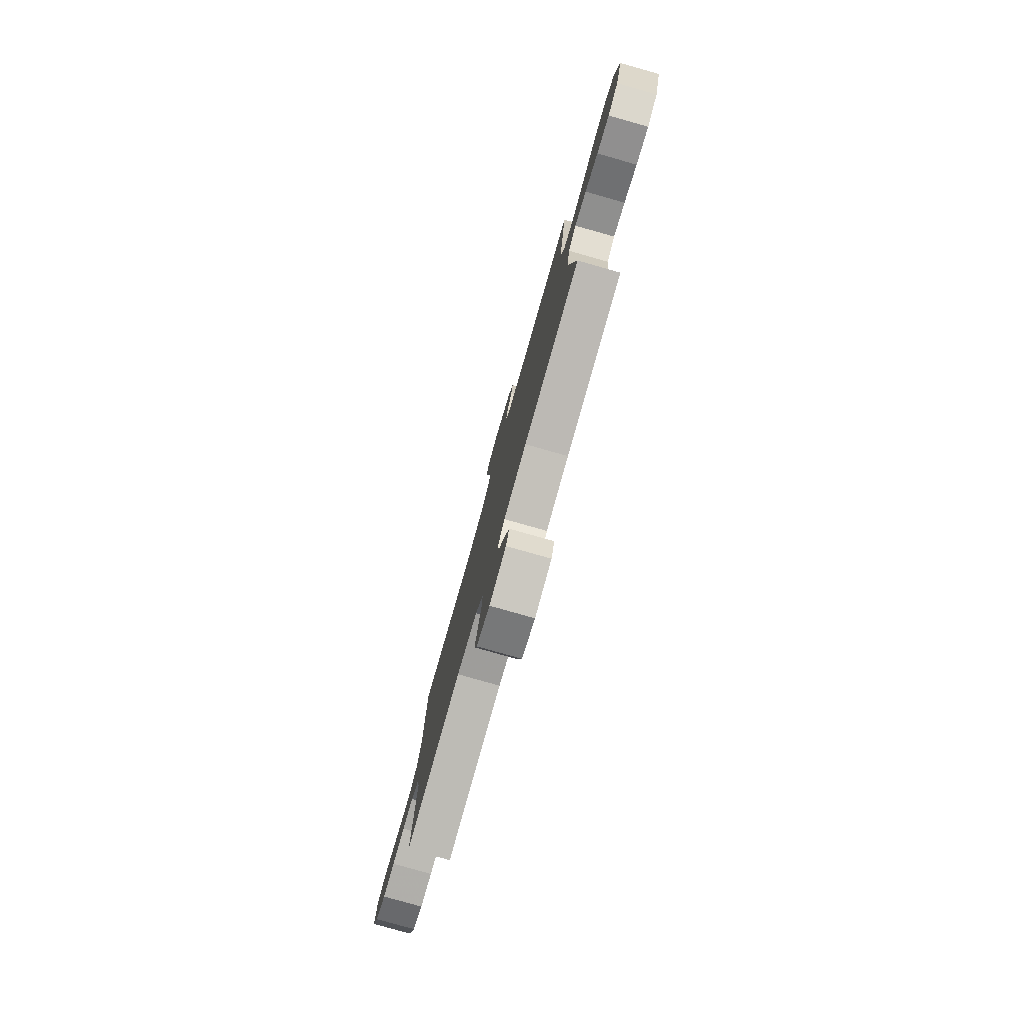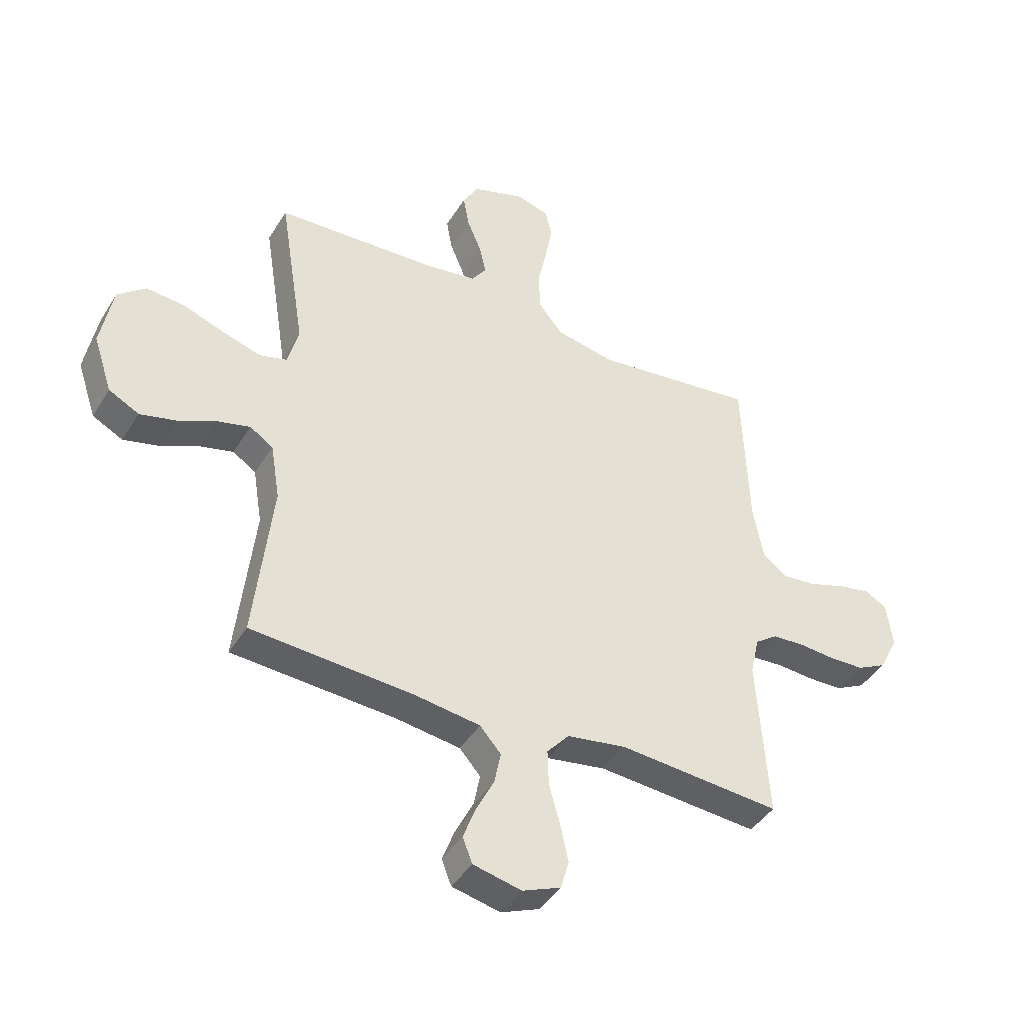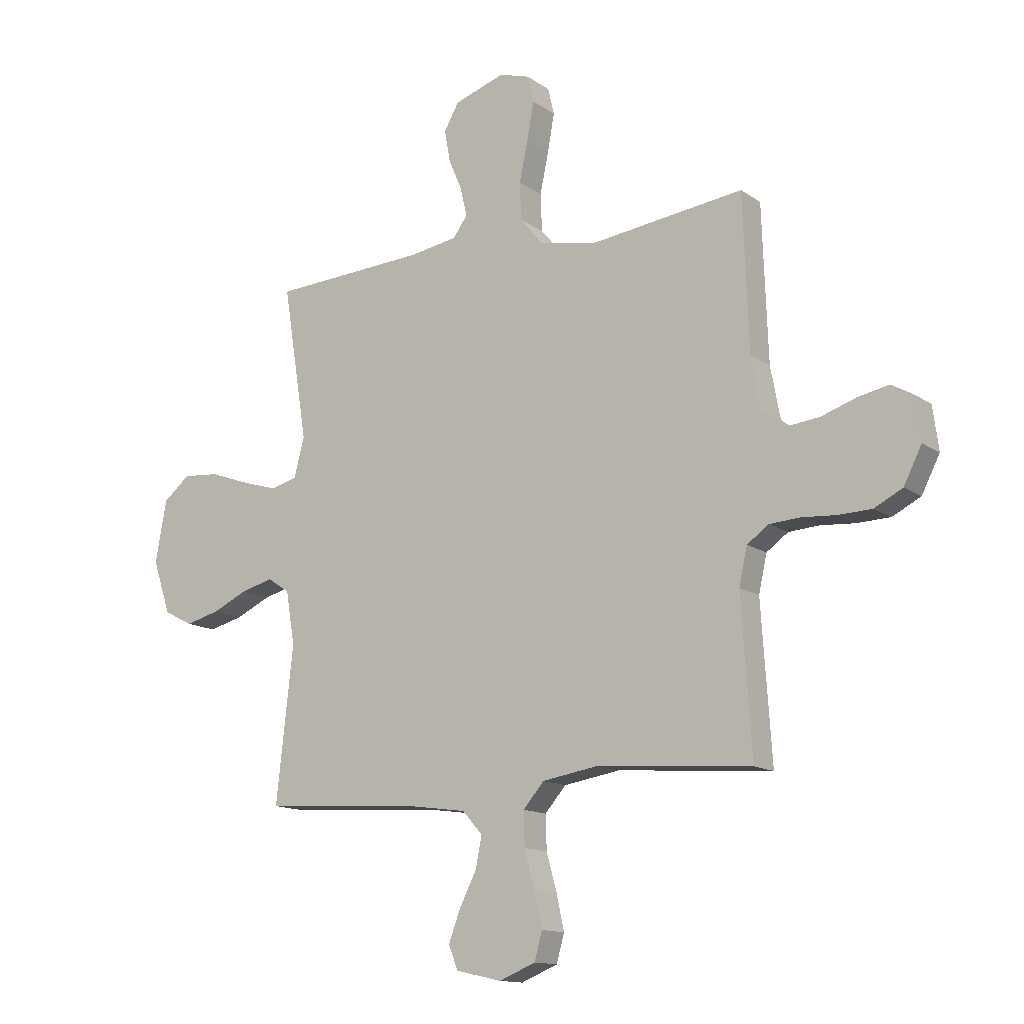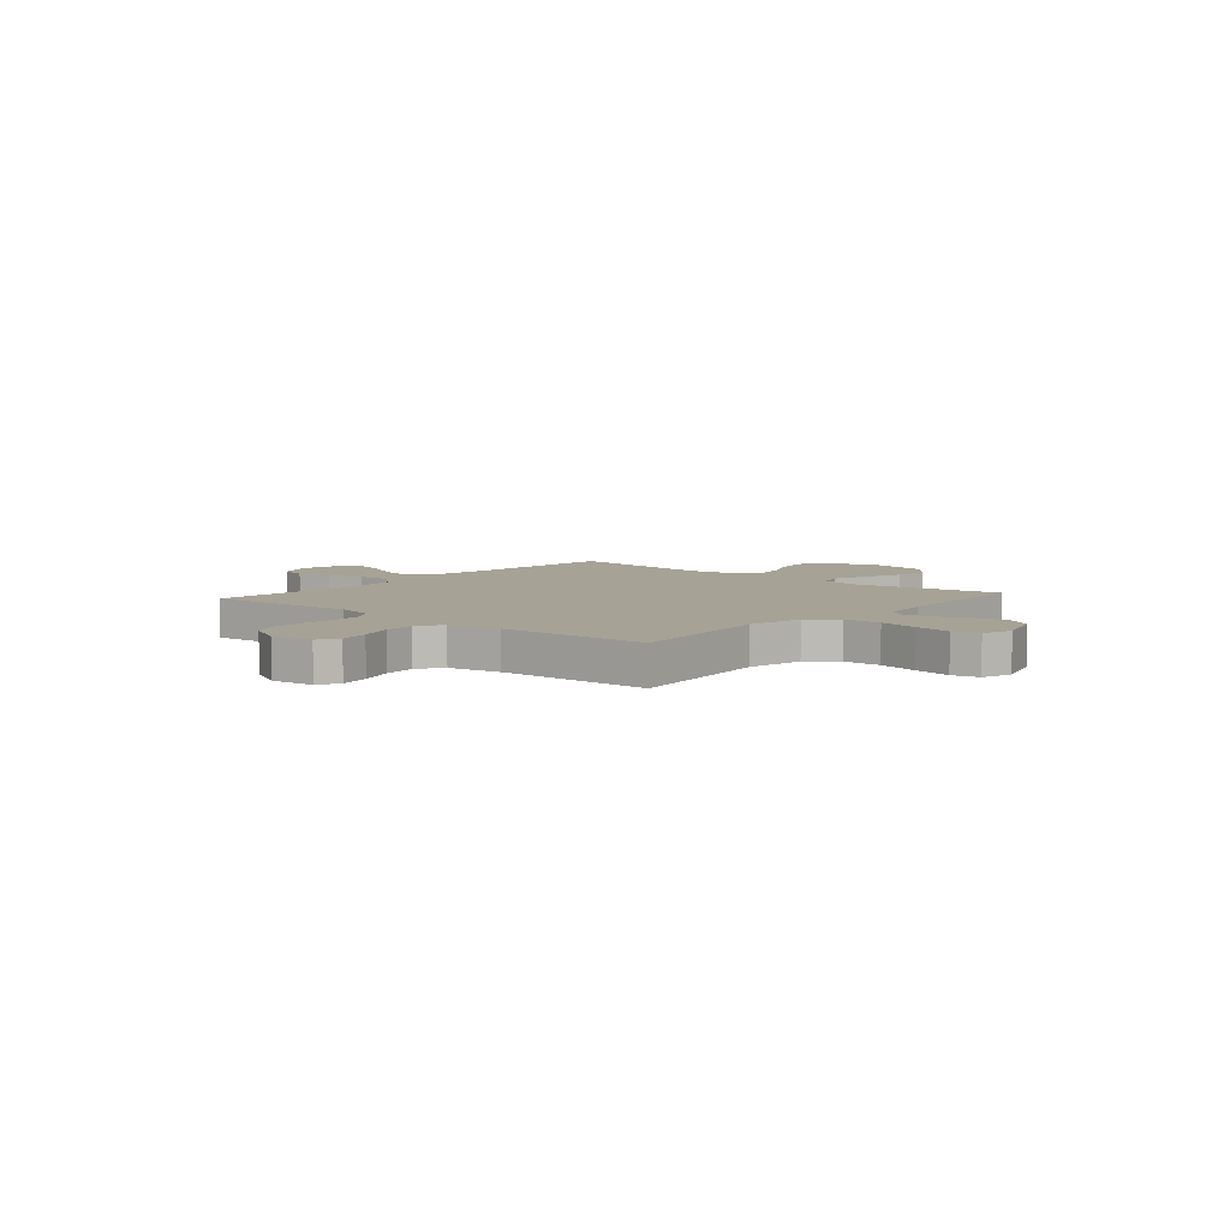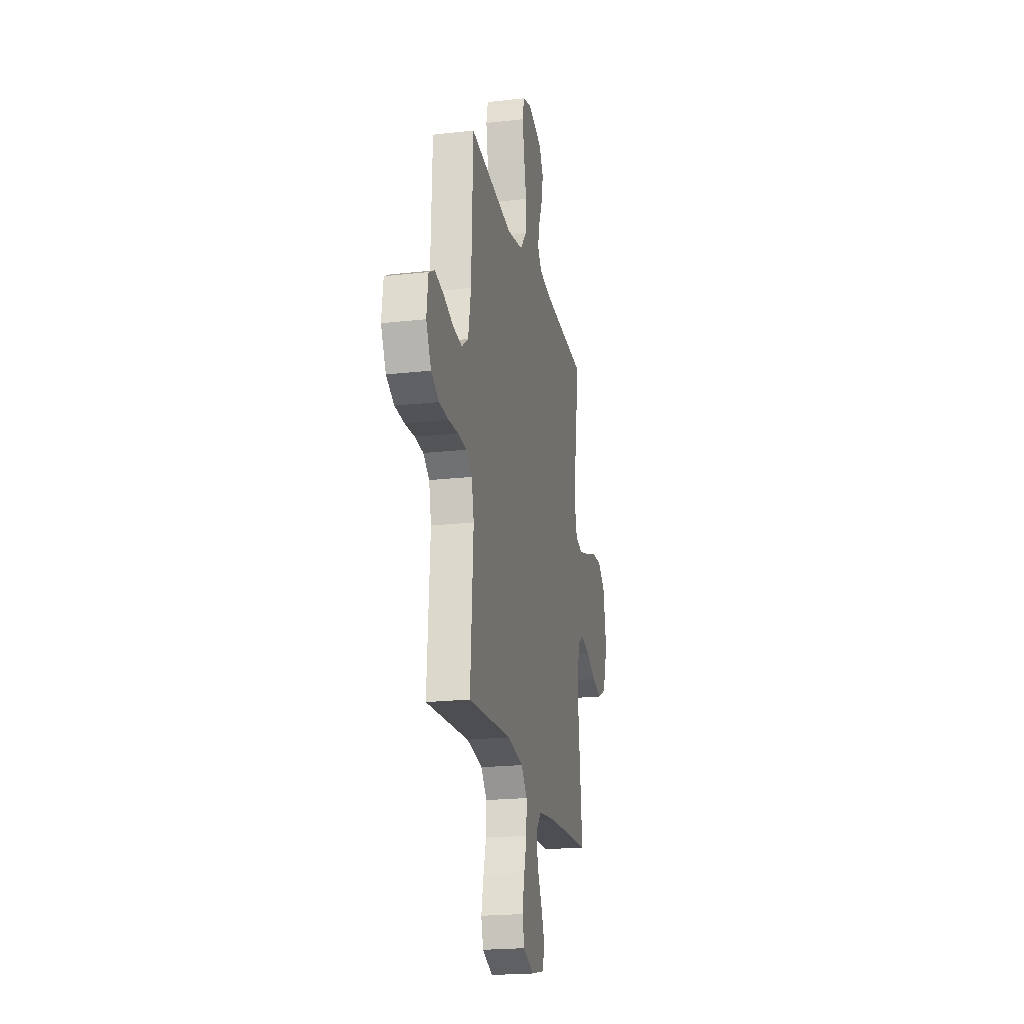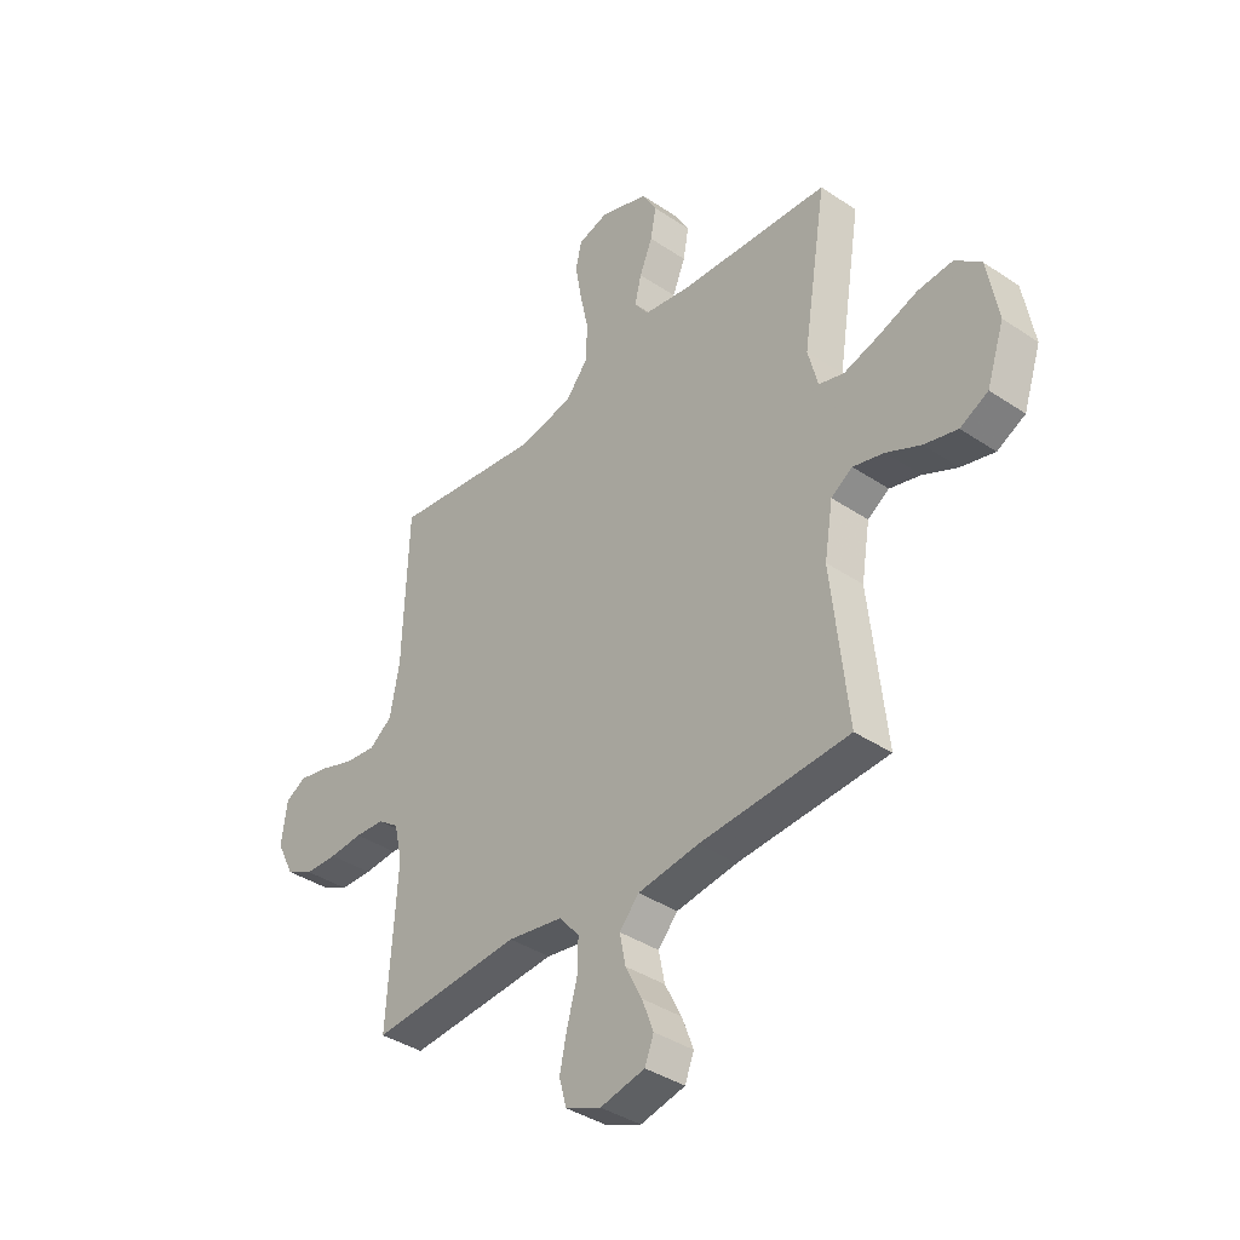
<metadata>
{"format":"obj","ext":"obj","renderer":"f3d","projection":"perspective","resolution":1024,"background":"white","views":[{"elev":-79.7,"azim":74.2,"up":"+Z"},{"elev":-42.4,"azim":150.7,"up":"+Z"},{"elev":-13.4,"azim":-146.4,"up":"+Z"},{"elev":6.3,"azim":-49.1,"up":"+Y"},{"elev":-21.0,"azim":-78.5,"up":"+Z"},{"elev":-38.2,"azim":49.5,"up":"+Z"}]}
</metadata>
<code>
v 0.5 0.07 0.5
v 0.452 0.07 0.2
v 0.472 0.07 0.123
v 0.523 0.07 0.109
v 0.593 0.07 0.13
v 0.671 0.07 0.158
v 0.742 0.07 0.164
v 0.794 0.07 0.121
v 0.816 0.07 0
v 0.781 0.07 -0.104
v 0.725 0.07 -0.133
v 0.658 0.07 -0.116
v 0.589 0.07 -0.084
v 0.527 0.07 -0.068
v 0.484 0.07 -0.096
v 0.467 0.07 -0.2
v 0.5 0.07 -0.5
v 0.2 0.07 -0.519
v 0.078 0.07 -0.536
v 0.039 0.07 -0.58
v 0.051 0.07 -0.64
v 0.084 0.07 -0.705
v 0.107 0.07 -0.766
v 0.089 0.07 -0.812
v 0 0.07 -0.832
v -0.071 0.07 -0.803
v -0.086 0.07 -0.749
v -0.071 0.07 -0.68
v -0.051 0.07 -0.608
v -0.049 0.07 -0.542
v -0.09 0.07 -0.495
v -0.2 0.07 -0.477
v -0.5 0.07 -0.5
v -0.48 0.07 -0.2
v -0.496 0.07 -0.128
v -0.538 0.07 -0.098
v -0.597 0.07 -0.094
v -0.664 0.07 -0.099
v -0.729 0.07 -0.097
v -0.784 0.07 -0.069
v -0.819 0.07 0
v -0.808 0.07 0.084
v -0.767 0.07 0.107
v -0.707 0.07 0.095
v -0.639 0.07 0.072
v -0.576 0.07 0.065
v -0.53 0.07 0.099
v -0.511 0.07 0.2
v -0.5 0.07 0.5
v -0.2 0.07 0.462
v -0.09 0.07 0.483
v -0.045 0.07 0.537
v -0.042 0.07 0.61
v -0.059 0.07 0.69
v -0.072 0.07 0.763
v -0.06 0.07 0.815
v 0 0.07 0.833
v 0.098 0.07 0.8
v 0.127 0.07 0.749
v 0.116 0.07 0.688
v 0.09 0.07 0.626
v 0.077 0.07 0.571
v 0.105 0.07 0.532
v 0.2 0.07 0.517
v 0.5 0 0.5
v 0.452 0 0.2
v 0.472 0 0.123
v 0.523 0 0.109
v 0.593 0 0.13
v 0.671 0 0.158
v 0.742 0 0.164
v 0.794 0 0.121
v 0.816 0 0
v 0.781 0 -0.104
v 0.725 0 -0.133
v 0.658 0 -0.116
v 0.589 0 -0.084
v 0.527 0 -0.068
v 0.484 0 -0.096
v 0.467 0 -0.2
v 0.5 0 -0.5
v 0.2 0 -0.519
v 0.078 0 -0.536
v 0.039 0 -0.58
v 0.051 0 -0.64
v 0.084 0 -0.705
v 0.107 0 -0.766
v 0.089 0 -0.812
v 0 0 -0.832
v -0.071 0 -0.803
v -0.086 0 -0.749
v -0.071 0 -0.68
v -0.051 0 -0.608
v -0.049 0 -0.542
v -0.09 0 -0.495
v -0.2 0 -0.477
v -0.5 0 -0.5
v -0.48 0 -0.2
v -0.496 0 -0.128
v -0.538 0 -0.098
v -0.597 0 -0.094
v -0.664 0 -0.099
v -0.729 0 -0.097
v -0.784 0 -0.069
v -0.819 0 0
v -0.808 0 0.084
v -0.767 0 0.107
v -0.707 0 0.095
v -0.639 0 0.072
v -0.576 0 0.065
v -0.53 0 0.099
v -0.511 0 0.2
v -0.5 0 0.5
v -0.2 0 0.462
v -0.09 0 0.483
v -0.045 0 0.537
v -0.042 0 0.61
v -0.059 0 0.69
v -0.072 0 0.763
v -0.06 0 0.815
v 0 0 0.833
v 0.098 0 0.8
v 0.127 0 0.749
v 0.116 0 0.688
v 0.09 0 0.626
v 0.077 0 0.571
v 0.105 0 0.532
v 0.2 0 0.517
f 58 59 60 61
f 58 61 62
f 57 58 62
f 56 57 62
f 53 54 55 56
f 53 56 62
f 52 53 62 63
f 48 49 50
f 47 48 50 51
f 42 43 44 45
f 42 45 46
f 41 42 46
f 40 41 46
f 37 38 39 40
f 36 37 40 46
f 35 36 46 47
f 32 33 34
f 31 32 34 35
f 26 27 28 29
f 24 25 26 29
f 24 29 30
f 21 22 23 24
f 21 24 30
f 20 21 30 31
f 16 17 18
f 15 16 18 19
f 10 11 12 13
f 10 13 14
f 9 10 14
f 8 9 14
f 5 6 7 8
f 4 5 8 14
f 3 4 14 15
f 64 1 2
f 51 52 63 64
f 19 20 31 35
f 35 47 51 64
f 15 19 35 64
f 2 3 15 64
f 125 124 123 122
f 126 125 122
f 126 122 121
f 126 121 120
f 120 119 118 117
f 126 120 117
f 127 126 117 116
f 114 113 112
f 115 114 112 111
f 109 108 107 106
f 110 109 106
f 110 106 105
f 110 105 104
f 104 103 102 101
f 110 104 101 100
f 111 110 100 99
f 98 97 96
f 99 98 96 95
f 93 92 91 90
f 93 90 89 88
f 94 93 88
f 88 87 86 85
f 94 88 85
f 95 94 85 84
f 82 81 80
f 83 82 80 79
f 77 76 75 74
f 78 77 74
f 78 74 73
f 78 73 72
f 72 71 70 69
f 78 72 69 68
f 79 78 68 67
f 66 65 128
f 128 127 116 115
f 99 95 84 83
f 128 115 111 99
f 128 99 83 79
f 128 79 67 66
f 1 65 66 2
f 2 66 67 3
f 3 67 68 4
f 4 68 69 5
f 5 69 70 6
f 6 70 71 7
f 7 71 72 8
f 8 72 73 9
f 9 73 74 10
f 10 74 75 11
f 11 75 76 12
f 12 76 77 13
f 13 77 78 14
f 14 78 79 15
f 15 79 80 16
f 16 80 81 17
f 17 81 82 18
f 18 82 83 19
f 19 83 84 20
f 20 84 85 21
f 21 85 86 22
f 22 86 87 23
f 23 87 88 24
f 24 88 89 25
f 25 89 90 26
f 26 90 91 27
f 27 91 92 28
f 28 92 93 29
f 29 93 94 30
f 30 94 95 31
f 31 95 96 32
f 32 96 97 33
f 33 97 98 34
f 34 98 99 35
f 35 99 100 36
f 36 100 101 37
f 37 101 102 38
f 38 102 103 39
f 39 103 104 40
f 40 104 105 41
f 41 105 106 42
f 42 106 107 43
f 43 107 108 44
f 44 108 109 45
f 45 109 110 46
f 46 110 111 47
f 47 111 112 48
f 48 112 113 49
f 49 113 114 50
f 50 114 115 51
f 51 115 116 52
f 52 116 117 53
f 53 117 118 54
f 54 118 119 55
f 55 119 120 56
f 56 120 121 57
f 57 121 122 58
f 58 122 123 59
f 59 123 124 60
f 60 124 125 61
f 61 125 126 62
f 62 126 127 63
f 63 127 128 64
f 64 128 65 1

</code>
